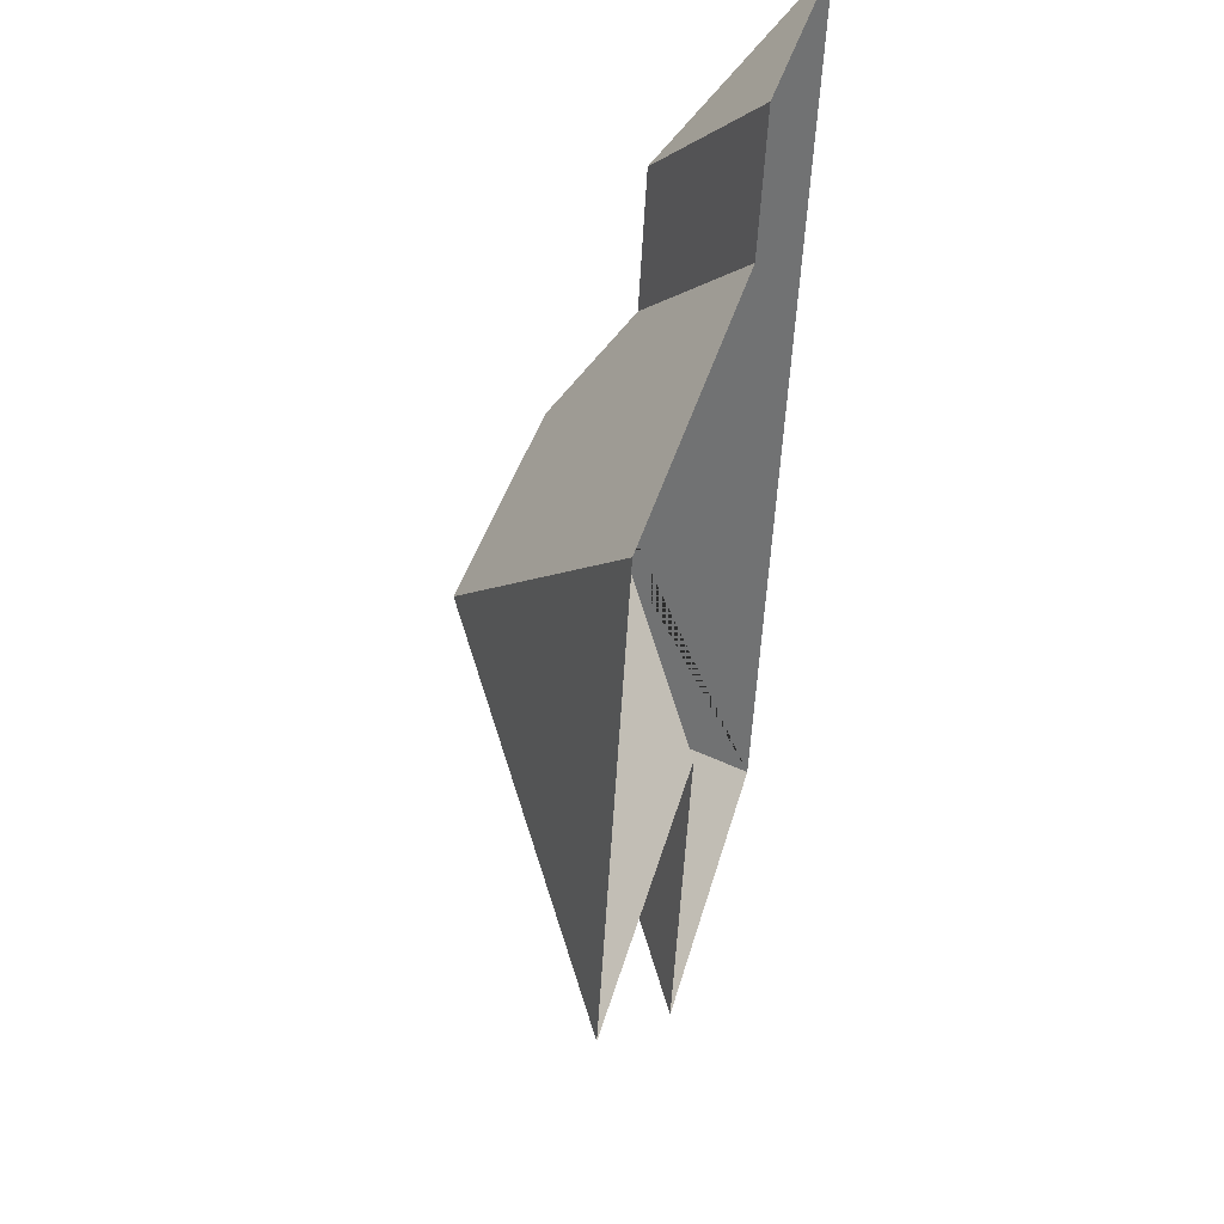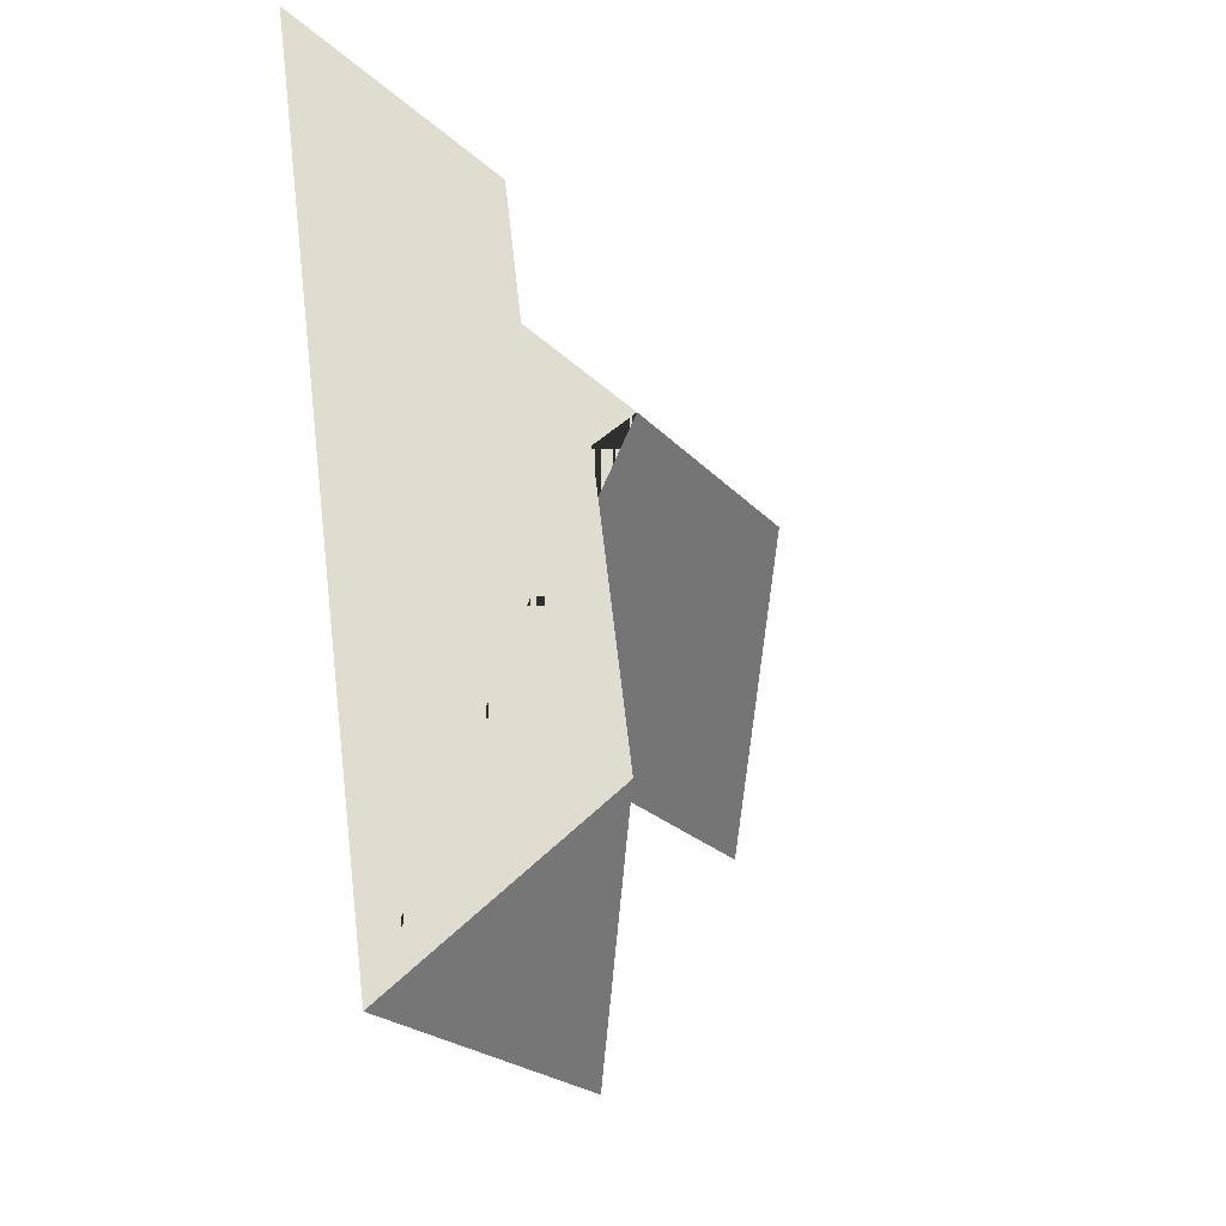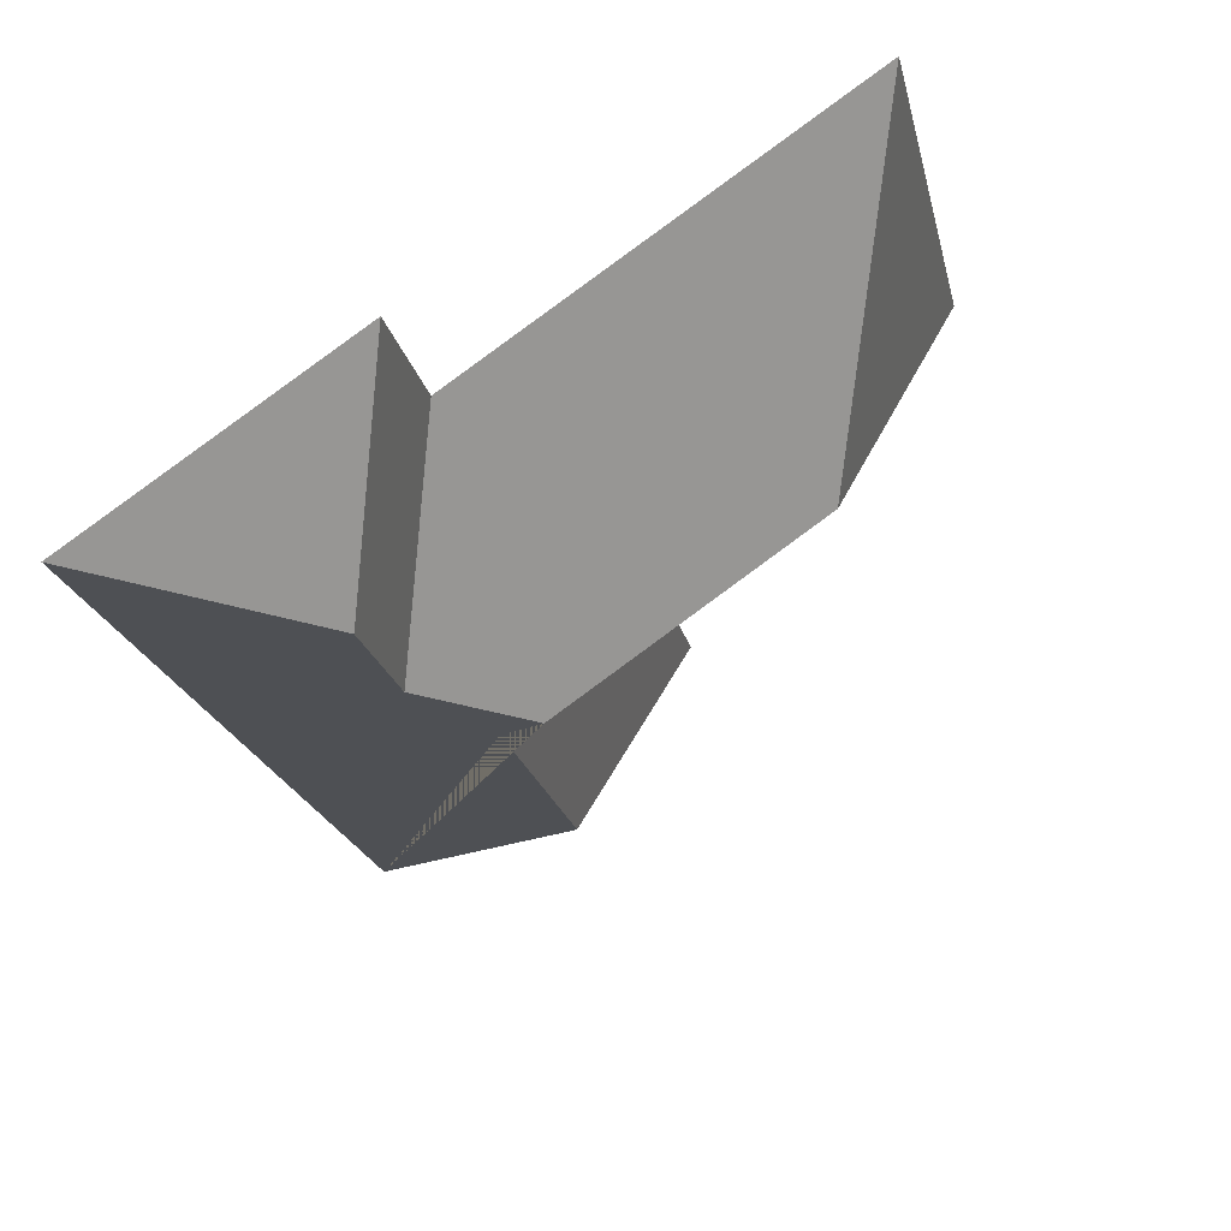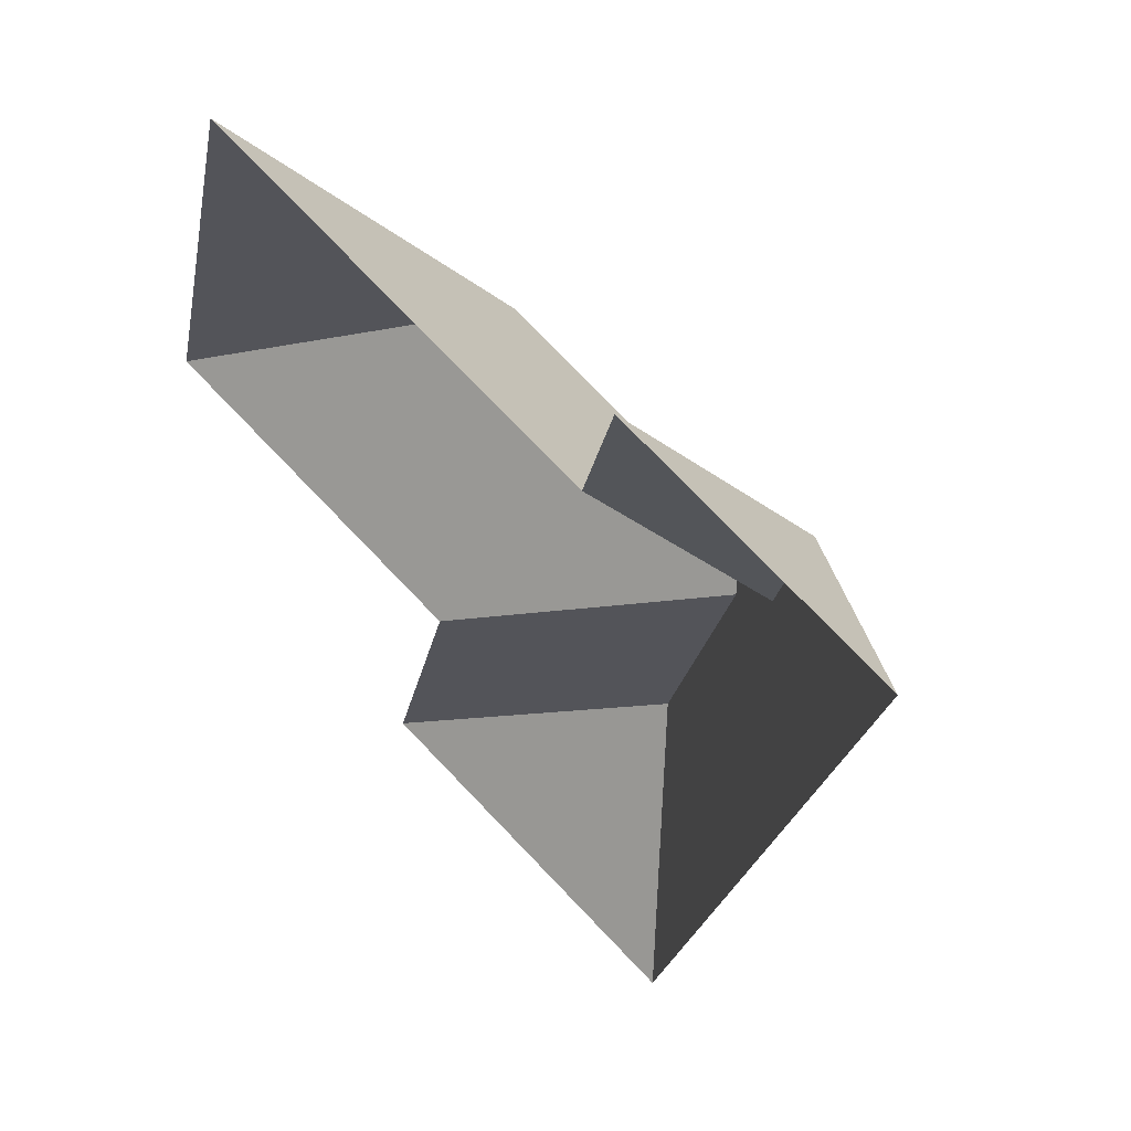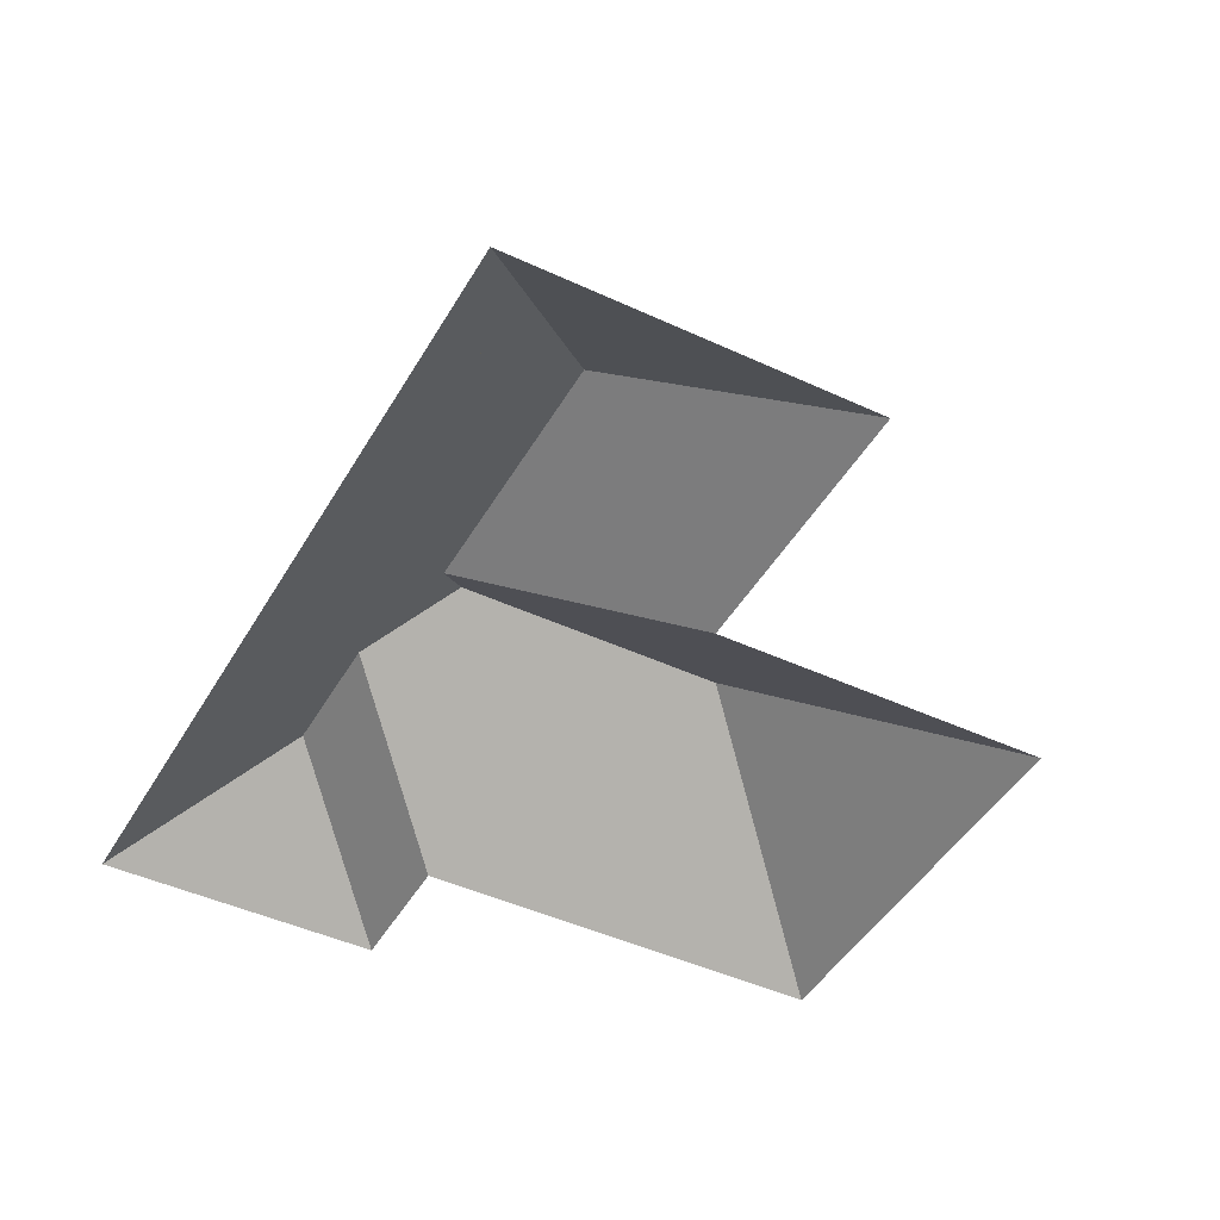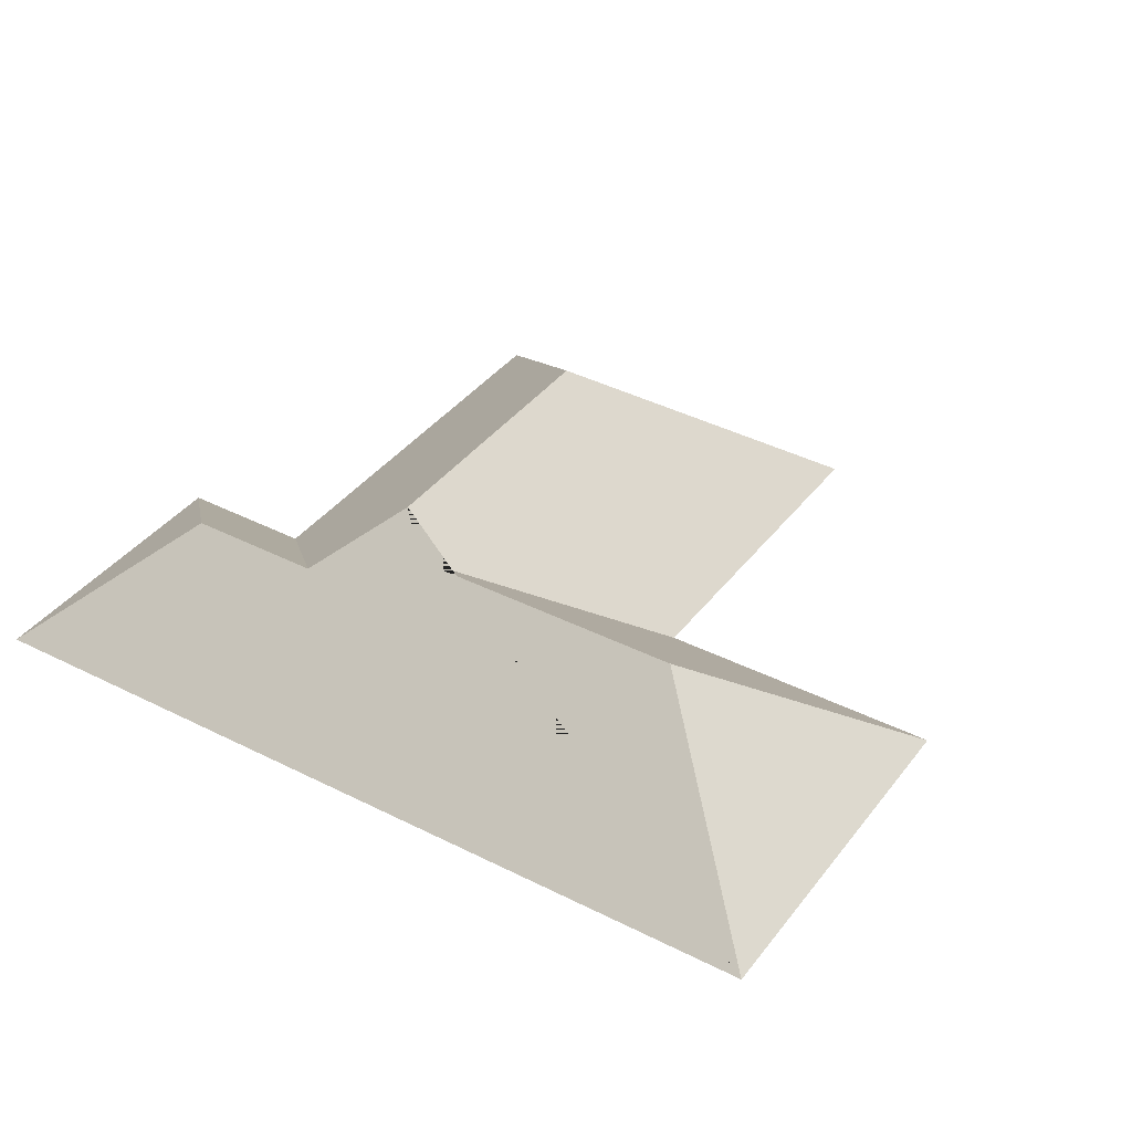
<metadata>
{"format":"obj","ext":"obj","renderer":"f3d","projection":"perspective","resolution":1024,"background":"white","views":[{"elev":48.6,"azim":-76.5,"up":"+Z"},{"elev":-35.7,"azim":117.8,"up":"+Z"},{"elev":62.1,"azim":146.3,"up":"+Z"},{"elev":57.0,"azim":44.3,"up":"+Z"},{"elev":-45.0,"azim":165.8,"up":"+Y"},{"elev":38.2,"azim":137.0,"up":"+Y"}]}
</metadata>
<code>
o BK39_500_017029_0005_roof
v 346.3 75 -45.38
v 235.5 75 -17.36
v 58.23 75 -27.79
v 222.7 75 -69.37
v 278.6 121.4 -85.88
v 265.7 121.3 -137.8
v 231.2 144.9 -158.4
v 122.1 145 -130.9
v 240.9 133.7 -174.9
v 151.2 75 -225.9
v 16.67 75 -192.2
v 213.4 133.7 -283.8
v 263.9 75 -371.2
v 123.5 75 -335.7
v 346.3 0 -45.38
v 235.5 0 -17.36
v 222.7 0 -69.37
v 58.23 0 -27.79
v 16.67 0 -192.2
v 151.2 0 -225.9
v 123.5 0 -335.7
v 263.9 0 -371.2
f 2 5 1
f 2 4 6 5
f 4 3 8 7 6
f 3 11 8
f 11 10 9 7 8
f 10 14 12 9
f 14 13 12
f 13 1 5 6 7 9 12

</code>
